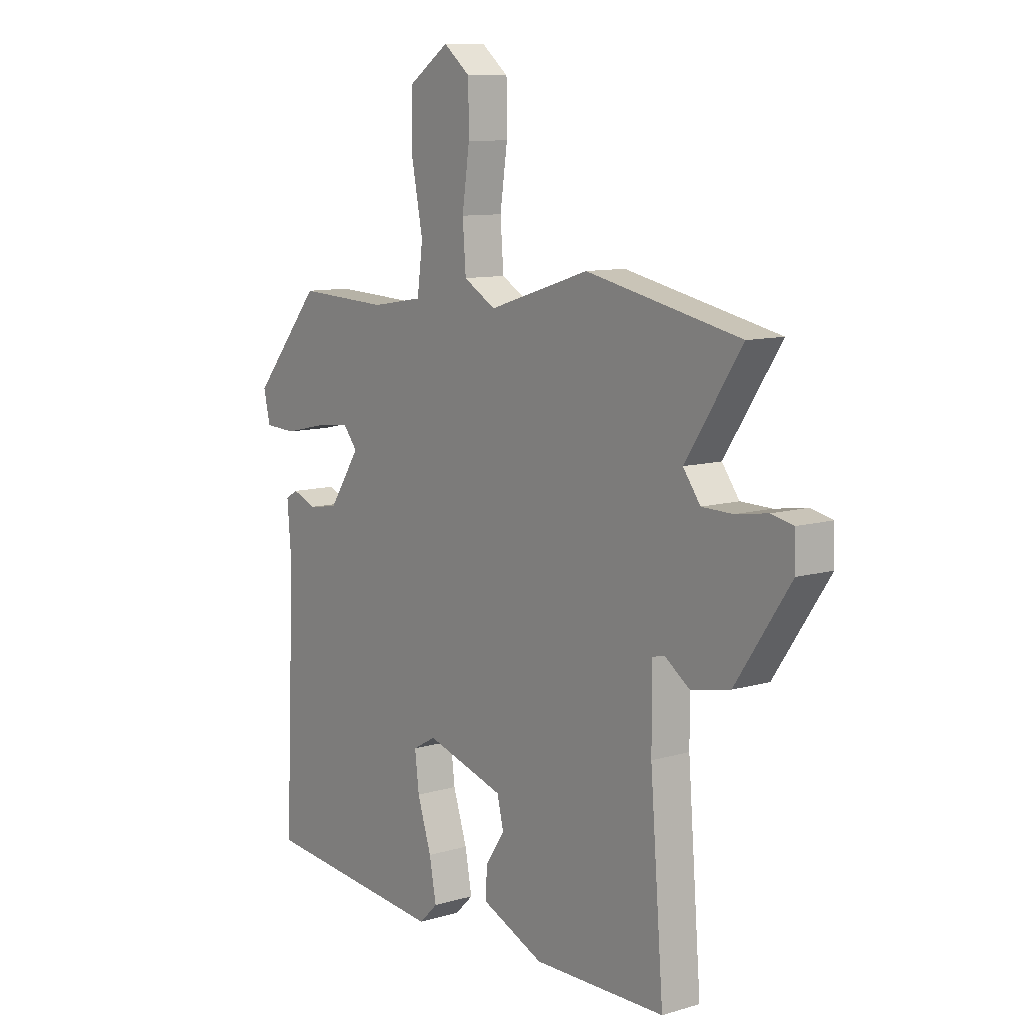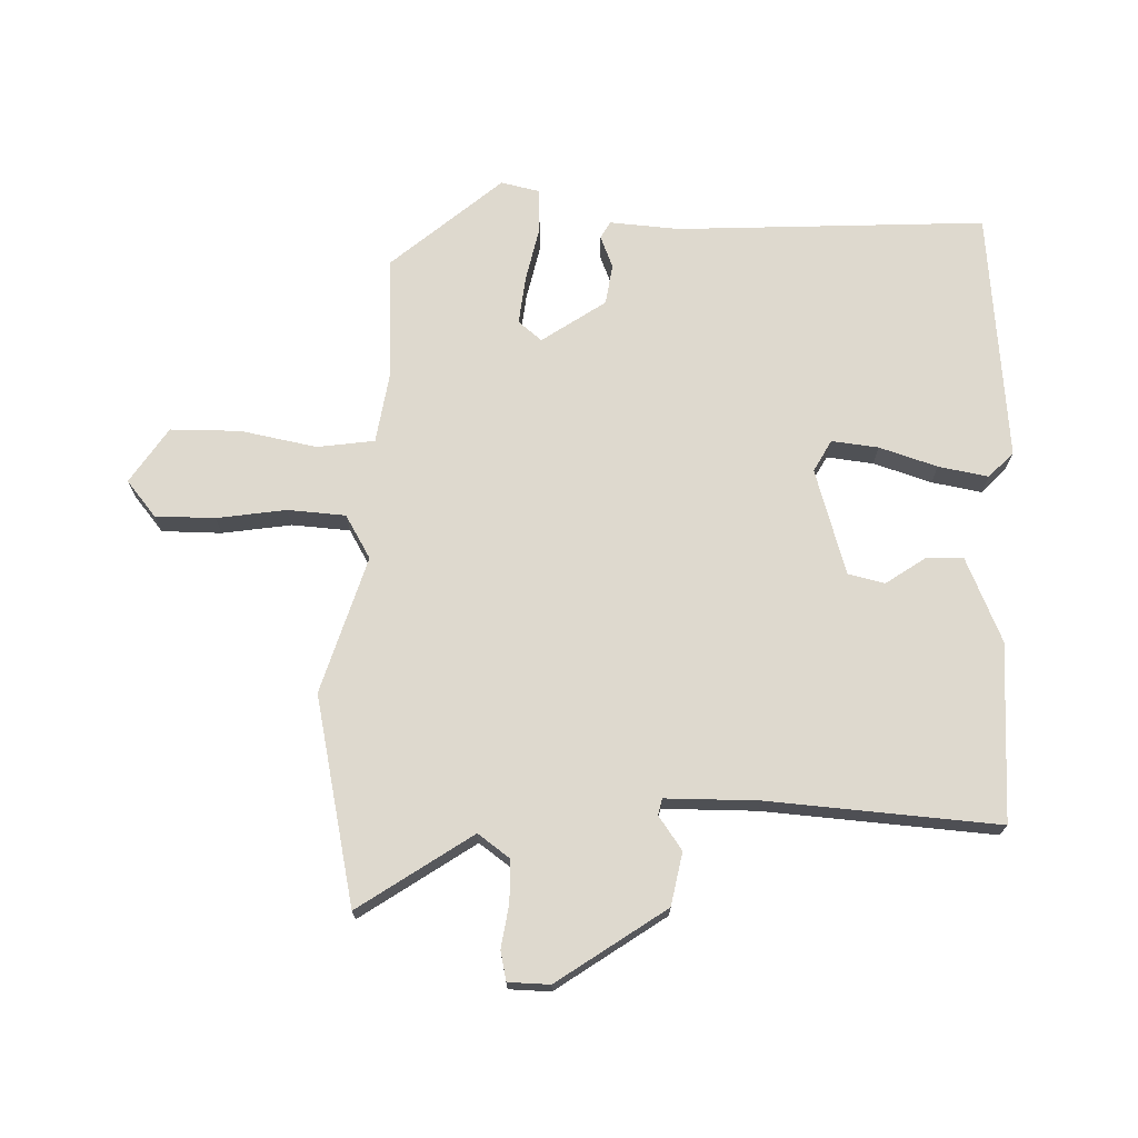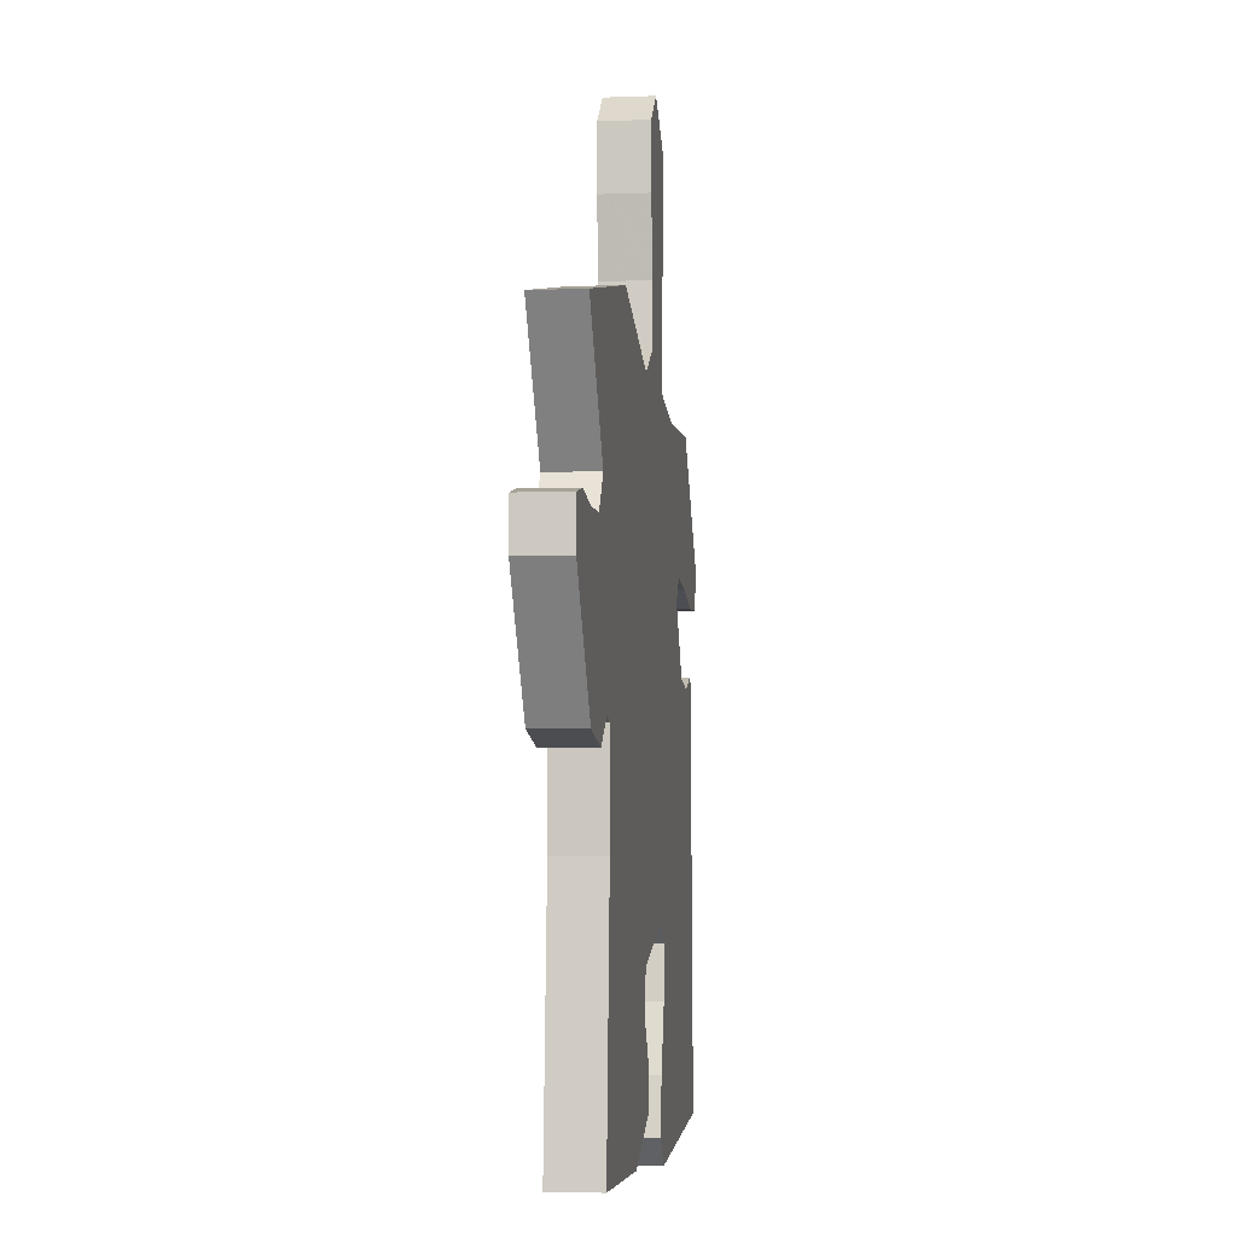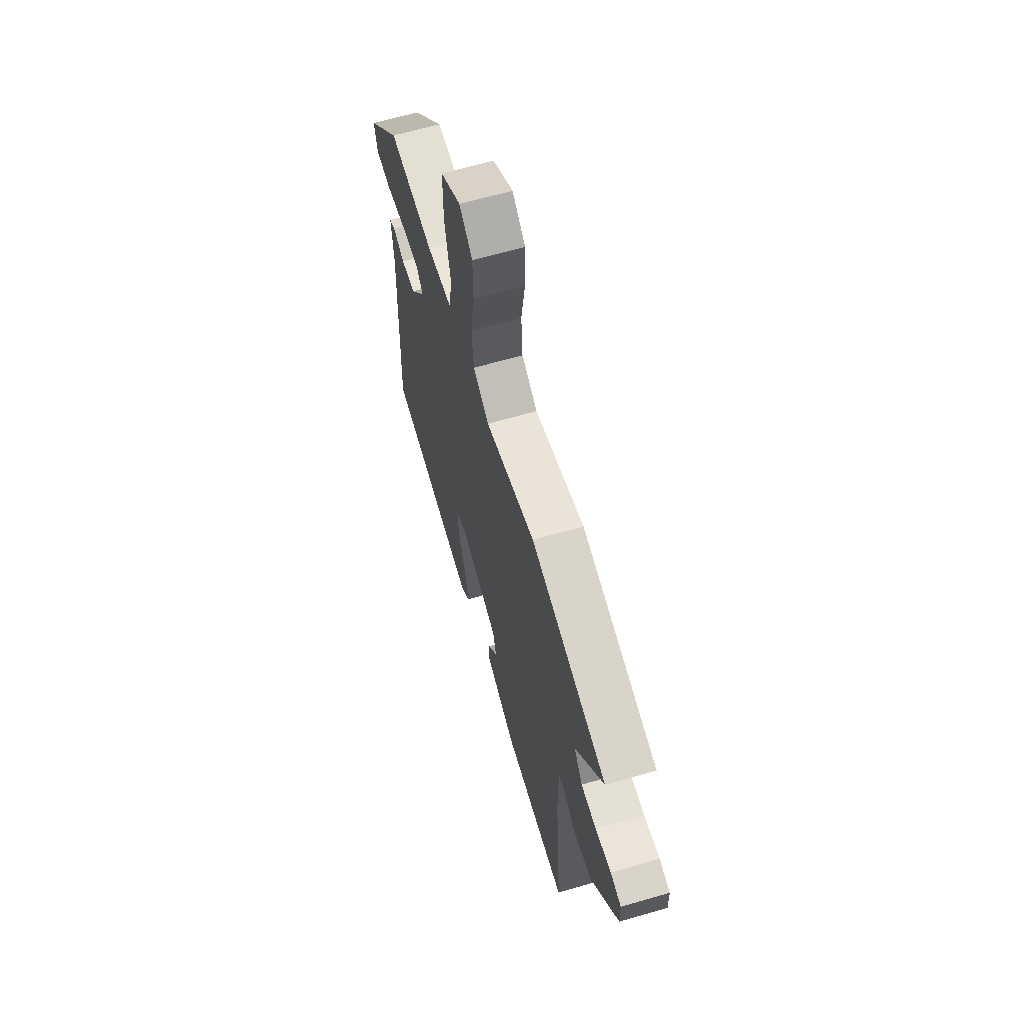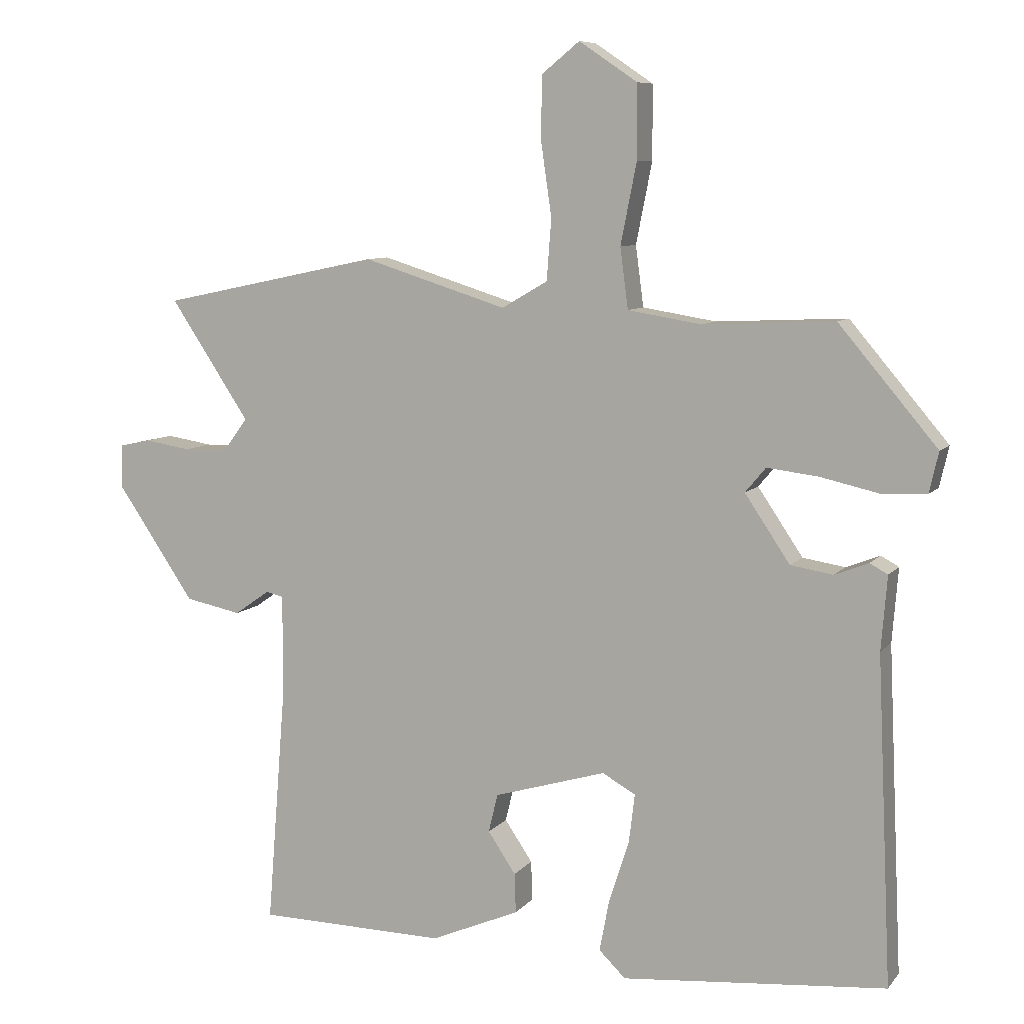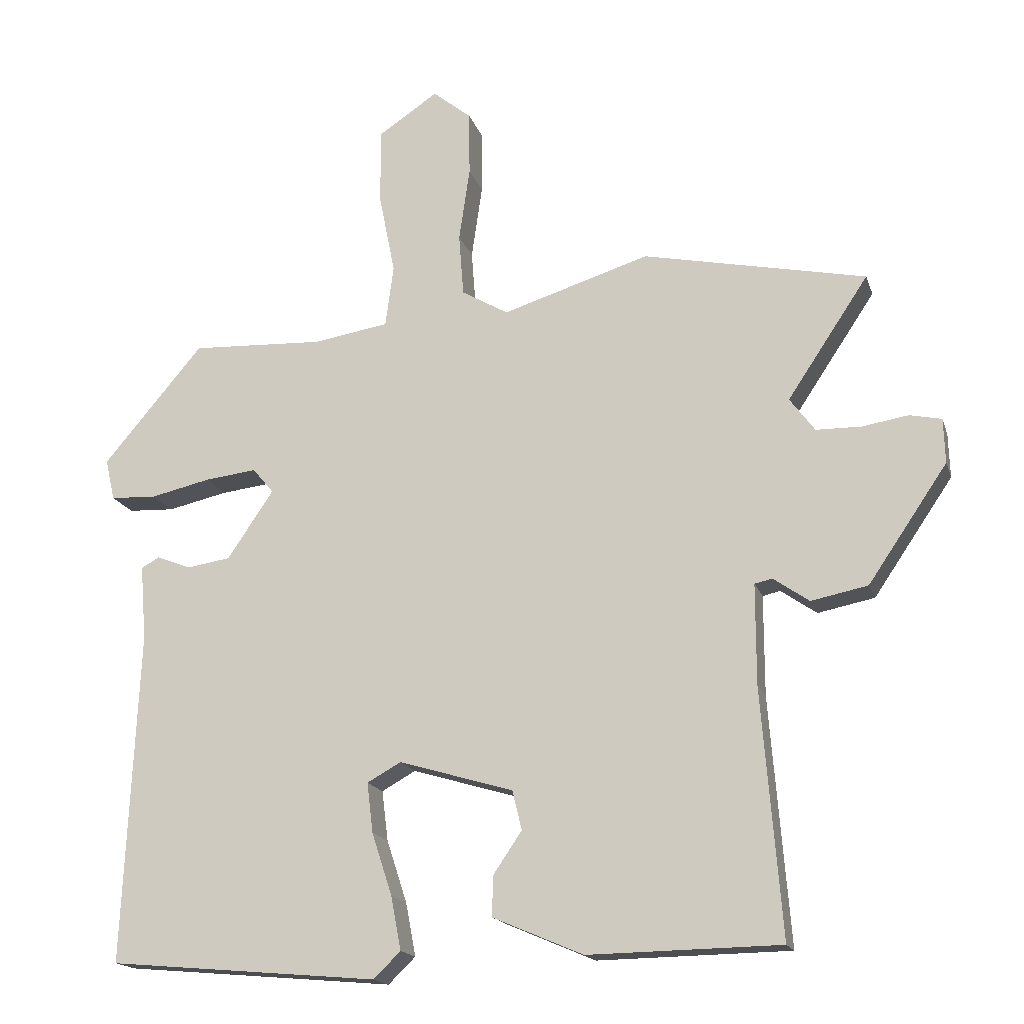
<metadata>
{"format":"obj","ext":"obj","renderer":"f3d","projection":"perspective","resolution":1024,"background":"white","views":[{"elev":10.0,"azim":53.0,"up":"+Z"},{"elev":71.5,"azim":91.3,"up":"+Y"},{"elev":-4.8,"azim":96.9,"up":"+Z"},{"elev":64.6,"azim":73.7,"up":"+Z"},{"elev":8.2,"azim":-158.5,"up":"+Z"},{"elev":-17.0,"azim":15.3,"up":"+Z"}]}
</metadata>
<code>
v 0.333 0.07 0.535
v 0.663 0.07 0.466
v 0.543 0.07 0.286
v 0.58 0.07 0.236
v 0.646 0.07 0.235
v 0.715 0.07 0.246
v 0.762 0.07 0.236
v 0.764 0.07 0.17
v 0.647 0.07 -0.002
v 0.563 0.07 -0.019
v 0.51 0.07 0.018
v 0.484 0.07 0.012
v 0.484 0.07 -0.136
v 0.513 0.07 -0.501
v 0.229 0.07 -0.506
v 0.095 0.07 -0.449
v 0.097 0.07 -0.389
v 0.139 0.07 -0.327
v 0.125 0.07 -0.269
v -0.044 0.07 -0.219
v -0.094 0.07 -0.247
v -0.085 0.07 -0.321
v -0.055 0.07 -0.413
v -0.04 0.07 -0.492
v -0.08 0.07 -0.531
v -0.479 0.07 -0.496
v -0.457 0.07 -0.005
v -0.466 0.07 0.106
v -0.439 0.07 0.121
v -0.388 0.07 0.101
v -0.324 0.07 0.111
v -0.256 0.07 0.212
v -0.287 0.07 0.249
v -0.363 0.07 0.24
v -0.452 0.07 0.22
v -0.52 0.07 0.223
v -0.534 0.07 0.284
v -0.386 0.07 0.459
v -0.189 0.07 0.45
v -0.078 0.07 0.468
v -0.066 0.07 0.559
v -0.09 0.07 0.68
v -0.09 0.07 0.791
v -0.002 0.07 0.85
v 0.055 0.07 0.804
v 0.056 0.07 0.709
v 0.04 0.07 0.599
v 0.047 0.07 0.507
v 0.116 0.07 0.467
v 0.333 0 0.535
v 0.663 0 0.466
v 0.543 0 0.286
v 0.58 0 0.236
v 0.646 0 0.235
v 0.715 0 0.246
v 0.762 0 0.236
v 0.764 0 0.17
v 0.647 0 -0.002
v 0.563 0 -0.019
v 0.51 0 0.018
v 0.484 0 0.012
v 0.484 0 -0.136
v 0.513 0 -0.501
v 0.229 0 -0.506
v 0.095 0 -0.449
v 0.097 0 -0.389
v 0.139 0 -0.327
v 0.125 0 -0.269
v -0.044 0 -0.219
v -0.094 0 -0.247
v -0.085 0 -0.321
v -0.055 0 -0.413
v -0.04 0 -0.492
v -0.08 0 -0.531
v -0.479 0 -0.496
v -0.457 0 -0.005
v -0.466 0 0.106
v -0.439 0 0.121
v -0.388 0 0.101
v -0.324 0 0.111
v -0.256 0 0.212
v -0.287 0 0.249
v -0.363 0 0.24
v -0.452 0 0.22
v -0.52 0 0.223
v -0.534 0 0.284
v -0.386 0 0.459
v -0.189 0 0.45
v -0.078 0 0.468
v -0.066 0 0.559
v -0.09 0 0.68
v -0.09 0 0.791
v -0.002 0 0.85
v 0.055 0 0.804
v 0.056 0 0.709
v 0.04 0 0.599
v 0.047 0 0.507
v 0.116 0 0.467
f 44 45 46 47
f 44 47 48
f 41 42 43 44
f 40 41 44 48
f 36 37 38 39
f 34 35 36 39
f 33 34 39 40
f 32 33 40 48
f 27 28 29 30
f 27 30 31
f 26 27 31
f 22 23 24 25
f 21 22 25 26
f 15 16 17 18
f 13 14 15 18
f 12 13 18 19
f 8 9 10 11
f 8 11 12
f 5 6 7 8
f 4 5 8 12
f 3 4 12 19
f 49 1 2 3
f 31 32 48 49
f 21 26 31 49
f 20 21 49 3
f 3 19 20
f 96 95 94 93
f 97 96 93
f 93 92 91 90
f 97 93 90 89
f 88 87 86 85
f 88 85 84 83
f 89 88 83 82
f 97 89 82 81
f 79 78 77 76
f 80 79 76
f 80 76 75
f 74 73 72 71
f 75 74 71 70
f 67 66 65 64
f 67 64 63 62
f 68 67 62 61
f 60 59 58 57
f 61 60 57
f 57 56 55 54
f 61 57 54 53
f 68 61 53 52
f 52 51 50 98
f 98 97 81 80
f 98 80 75 70
f 52 98 70 69
f 69 68 52
f 1 50 51 2
f 2 51 52 3
f 3 52 53 4
f 4 53 54 5
f 5 54 55 6
f 6 55 56 7
f 7 56 57 8
f 8 57 58 9
f 9 58 59 10
f 10 59 60 11
f 11 60 61 12
f 12 61 62 13
f 13 62 63 14
f 14 63 64 15
f 15 64 65 16
f 16 65 66 17
f 17 66 67 18
f 18 67 68 19
f 19 68 69 20
f 20 69 70 21
f 21 70 71 22
f 22 71 72 23
f 23 72 73 24
f 24 73 74 25
f 25 74 75 26
f 26 75 76 27
f 27 76 77 28
f 28 77 78 29
f 29 78 79 30
f 30 79 80 31
f 31 80 81 32
f 32 81 82 33
f 33 82 83 34
f 34 83 84 35
f 35 84 85 36
f 36 85 86 37
f 37 86 87 38
f 38 87 88 39
f 39 88 89 40
f 40 89 90 41
f 41 90 91 42
f 42 91 92 43
f 43 92 93 44
f 44 93 94 45
f 45 94 95 46
f 46 95 96 47
f 47 96 97 48
f 48 97 98 49
f 49 98 50 1

</code>
